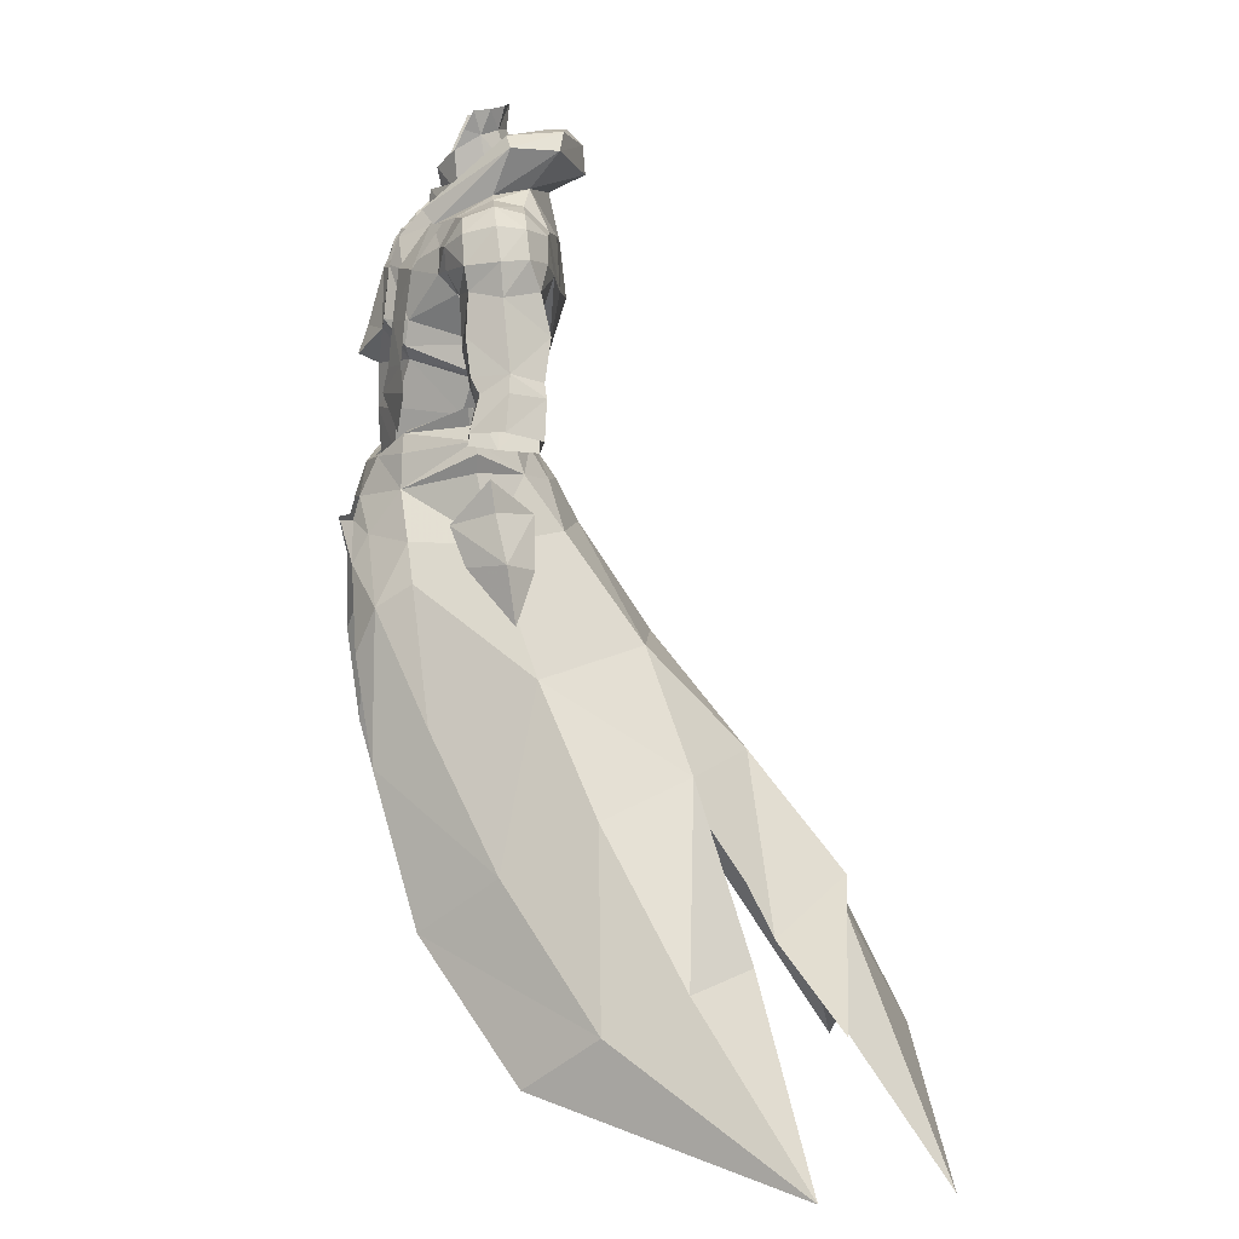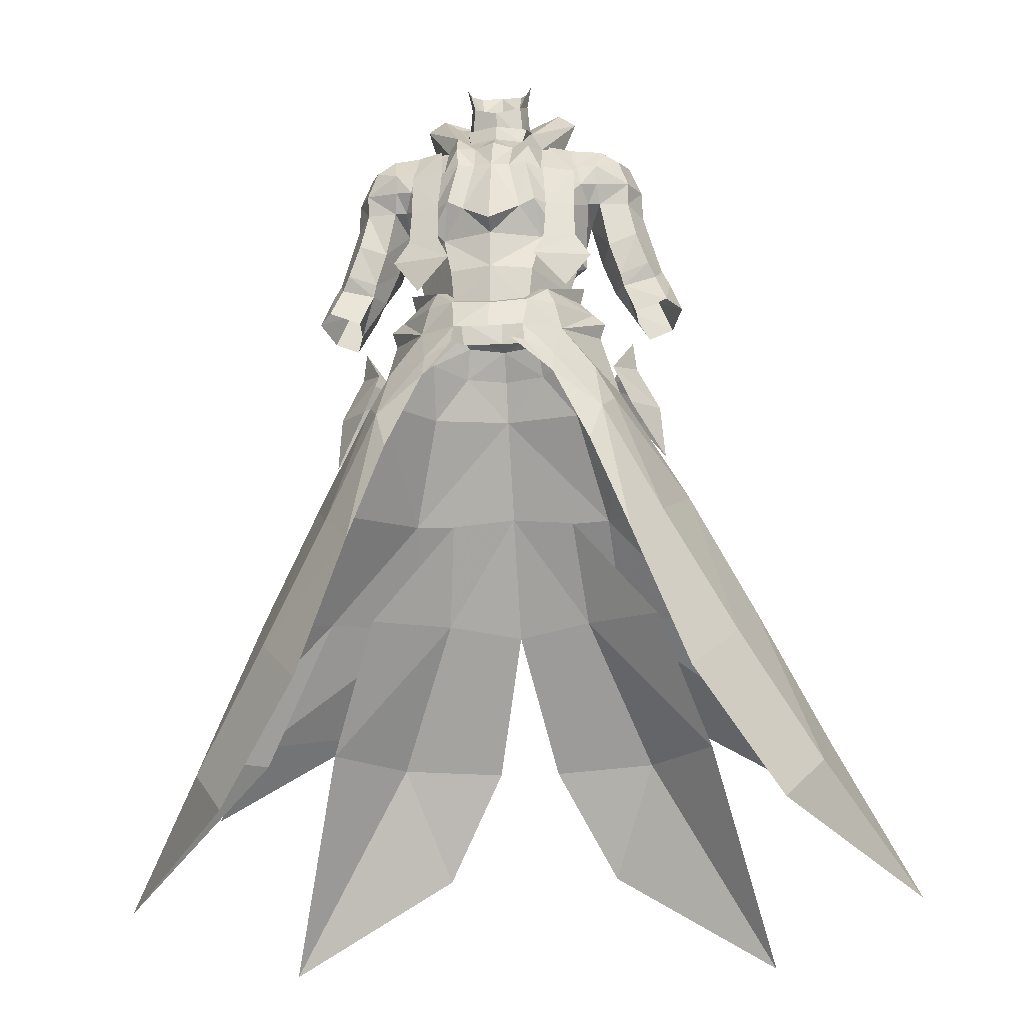
<metadata>
{"format":"obj","ext":"obj","renderer":"f3d","projection":"perspective","resolution":1024,"background":"white","views":[{"elev":6.3,"azim":82.7,"up":"+Z"},{"elev":-20.7,"azim":6.0,"up":"+Z"}]}
</metadata>
<code>
g necromancer_armour_male_190022
v 4.234 5.225 62.05
v 7.275 0.9582 62.65
v 6.652 0.1638 59.93
v 3.82 3.747 59.44
v -0.007475 4.218 59.5
v -0.007475 5.927 61.58
v 3.547 4.101 57.1
v -0.007475 4.3 57.17
v 4.442 -3.532 64.01
v -0.007474 -5.595 63.65
v -0.007475 -5.714 60.29
v 3.649 -4.601 60.39
v 7.27 2.53 75.69
v 7.182 4.818 75.23
v 4.95 5.466 76.61
v 6.025 2.625 76.09
v 7.273 -0.2252 74.43
v 9.638 0.05274 74.31
v 10.19 2.364 75.13
v 7.27 2.53 75.69
v 7.182 4.818 75.23
v 9.759 4.647 74.61
v 9.211 6.386 73
v 7.347 6.669 73.36
v 7.484 -1.418 72.29
v 9.306 -1.232 72.24
v 3.317 -4.536 56.87
v 6.194 -0.03856 56.97
v -0.007475 -5.484 56.41
v 12.07 0.2984 68.96
v 13.33 2.711 68.57
v 13.27 2.564 71.13
v 12.16 0.001511 70.84
v 12.14 2.34 73.71
v 11.27 -0.04806 73.14
v 12.44 4.753 71.27
v 11.55 4.602 73.45
v 9.495 -0.1457 68.81
v 9.289 -1.105 70.48
v 9.768 6.248 64.76
v 11.51 5.352 61.57
v 10.67 2.68 61.02
v 9.534 2.753 63.96
v 13.88 5.63 62.45
v 14.51 5.73 61.35
v 11.95 5.515 60.45
v 8.523 2.69 67.76
v 9.534 2.753 63.96
v 10.31 -0.01909 64.72
v 12.75 2.325 57.6
v 12.65 0.1504 57.92
v 11.55 0.8256 60.87
v 10.67 2.68 61.02
v 15.43 0.05101 59
v 14.43 0.9034 61.67
v 11.26 0.4792 61.91
v 8.523 2.69 67.76
v 8.907 6.134 68
v 15.75 5.429 58.32
v 13.62 5.308 57.39
v 12.28 6.285 65.7
v 11.86 5.591 68.96
v 12.79 0.04784 65.72
v 13.8 0.299 62.85
v -0.007475 8.712 68.52
v 4.778 7.721 69.03
v 4.518 6.947 64.77
v -0.007475 7.4 64.46
v 8.436 -0.2357 68.81
v 7.852 -1.573 70.26
v 3.927 -5.41 67.01
v 2.563 -5.457 66.29
v 5.408 -3.915 65.01
v 3.264 -4.204 73.09
v 4.414 -4.027 70.73
v 4.343 -1.677 73.97
v 3.449 -2.46 75.12
v 1.575 -4.861 70.83
v 3.09 -4.922 71
v 1.721 -2.853 73.69
v -4.249 5.225 62.05
v -3.835 3.747 59.44
v -6.667 0.1638 59.93
v -7.29 0.9582 62.65
v -3.561 4.101 57.1
v -4.457 -3.532 64.01
v -3.664 -4.601 60.39
v -7.285 2.53 75.69
v -6.039 2.625 76.09
v -4.965 5.466 76.61
v -7.197 4.818 75.23
v -7.288 -0.2252 74.43
v -7.285 2.53 75.69
v -10.21 2.364 75.13
v -9.653 0.05274 74.31
v -7.197 4.818 75.23
v -9.774 4.647 74.61
v -7.362 6.669 73.36
v -9.226 6.386 73
v -9.321 -1.232 72.24
v -7.499 -1.418 72.29
v -6.209 -0.03856 56.97
v -3.332 -4.536 56.87
v -12.08 0.2984 68.96
v -12.17 0.001513 70.84
v -13.28 2.564 71.13
v -13.35 2.711 68.57
v -11.28 -0.04806 73.14
v -12.15 2.34 73.71
v -11.57 4.602 73.45
v -12.46 4.753 71.27
v -9.51 -0.1457 68.81
v -9.304 -1.105 70.48
v -9.783 6.248 64.76
v -9.549 2.753 63.96
v -10.69 2.68 61.02
v -11.52 5.352 61.57
v -13.9 5.63 62.45
v -11.96 5.515 60.45
v -14.53 5.73 61.35
v -8.538 2.69 67.76
v -10.32 -0.01909 64.72
v -9.549 2.753 63.96
v -12.76 2.325 57.6
v -10.69 2.68 61.02
v -11.57 0.8256 60.87
v -12.66 0.1504 57.92
v -14.45 0.9034 61.67
v -15.44 0.05101 59
v -11.28 0.4792 61.91
v -8.538 2.69 67.76
v -8.922 6.134 68
v -13.64 5.308 57.39
v -15.77 5.429 58.32
v -12.29 6.285 65.7
v -11.87 5.591 68.96
v -12.8 0.04784 65.72
v -13.82 0.299 62.85
v -4.533 6.947 64.77
v -4.793 7.721 69.03
v -8.451 -0.2357 68.81
v -7.867 -1.573 70.26
v -3.942 -5.41 67.01
v -5.423 -3.915 65.01
v -2.578 -5.457 66.29
v -3.279 -4.204 73.09
v -3.464 -2.46 75.12
v -4.358 -1.677 73.97
v -4.429 -4.027 70.73
v -1.59 -4.861 70.83
v -1.736 -2.853 73.69
v -3.105 -4.922 71
v 2.4 -0.7311 75.42
v -0.007475 -1.596 76.73
v -0.007474 -1.78 75.28
v 8.436 -0.2357 68.81
v 7.852 -1.573 70.26
v 5.551 -3.655 66.91
v 8.104 1.918 65.18
v 8.151 1.241 62.96
v -0.007475 8.232 72.77
v 4.606 7.514 73.12
v 7.484 -1.418 72.29
v 8.175 6.948 70.11
v 7.347 6.669 73.36
v -0.007476 -5.192 70.84
v 7.273 -0.2252 74.43
v 7.27 2.53 75.69
v 6.025 2.625 76.09
v 8.175 6.948 70.11
v 8.523 2.69 67.76
v 10.55 6.226 70.99
v 14.97 3.046 63.16
v 16.73 2.544 59.06
v 15.67 2.911 61.8
v 12.75 2.325 57.6
v -0.007476 -3.854 73.75
v -0.007476 -6.407 66.51
v -0.007473 -7.17 64.37
v 2.563 -5.457 66.29
v -0.007473 -7.17 64.37
v -0.007474 -5.595 63.65
v 5.633 7.659 79.37
v 3.009 2.352 78.1
v 2.736 -0.04058 77.11
v 4.298 8.078 80.86
v -0.007475 10.02 80.07
v -0.007475 8.75 81.31
v -0.007475 2.064 77.74
v -0.007475 -1.596 76.73
v 2.736 -0.04058 77.11
v 3.009 2.352 78.1
v 3.009 2.352 78.1
v 2.425 7.037 81.13
v -0.007475 2.064 77.74
v -0.007475 8.75 81.31
v 4.156 4.529 80.07
v 7.008 3.851 79.52
v -0.007475 7.393 76.53
v -0.007475 10.2 77.88
v 7.008 3.851 79.52
v -0.007475 6.787 62.11
v 4.156 4.529 80.07
v 5.472 3.702 80.5
v 2.425 7.037 81.13
v 5.472 3.702 80.5
v 3.009 2.352 78.1
v -2.415 -0.7311 75.42
v -8.451 -0.2357 68.81
v -5.566 -3.655 66.91
v -7.867 -1.573 70.26
v -8.119 1.918 65.18
v -8.166 1.241 62.96
v -4.621 7.514 73.12
v -7.499 -1.418 72.29
v -8.19 6.948 70.11
v -7.362 6.669 73.36
v -7.288 -0.2252 74.43
v -6.039 2.625 76.09
v -7.285 2.53 75.69
v -8.19 6.948 70.11
v -8.538 2.69 67.76
v -10.56 6.226 70.99
v -14.98 3.046 63.16
v -15.69 2.911 61.8
v -16.75 2.544 59.06
v -12.76 2.325 57.6
v -2.578 -5.457 66.29
v -0.007474 -5.595 63.65
v -0.007473 -7.17 64.37
v -5.648 7.659 79.37
v -3.024 2.352 78.1
v -2.751 -0.04058 77.11
v -4.313 8.078 80.86
v -2.751 -0.04058 77.11
v -3.024 2.352 78.1
v -3.024 2.352 78.1
v -2.44 7.037 81.13
v -4.171 4.529 80.07
v -7.023 3.851 79.52
v -7.023 3.851 79.52
v -4.171 4.529 80.07
v -2.44 7.037 81.13
v -5.487 3.702 80.5
v -5.487 3.702 80.5
v -3.024 2.352 78.1
f 1 2 3
f 3 4 1
f 5 6 1
f 1 4 5
f 4 7 8
f 8 5 4
f 9 10 11
f 11 12 9
f 9 12 3
f 3 2 9
f 13 14 15
f 15 16 13
f 17 18 19
f 19 20 17
f 21 20 19
f 19 22 21
f 22 23 24
f 24 21 22
f 18 17 25
f 25 26 18
f 3 12 27
f 27 28 3
f 27 12 11
f 11 29 27
f 30 31 32
f 32 33 30
f 33 32 34
f 34 35 33
f 32 36 37
f 37 34 32
f 38 30 33
f 33 39 38
f 37 22 19
f 19 34 37
f 19 18 35
f 35 34 19
f 40 41 42
f 42 43 40
f 44 45 46
f 46 41 44
f 47 48 49
f 49 38 47
f 50 51 52
f 52 53 50
f 52 51 54
f 54 55 52
f 56 49 48
f 48 53 56
f 57 58 40
f 40 43 57
f 46 45 59
f 59 60 46
f 61 40 58
f 58 62 61
f 63 49 56
f 56 64 63
f 65 66 67
f 67 68 65
f 30 38 49
f 49 63 30
f 69 38 39
f 39 70 69
f 71 72 9
f 9 73 71
f 74 75 76
f 76 77 74
f 78 79 74
f 74 80 78
f 81 82 83
f 83 84 81
f 5 82 81
f 81 6 5
f 82 5 8
f 8 85 82
f 86 87 11
f 11 10 86
f 86 84 83
f 83 87 86
f 88 89 90
f 90 91 88
f 92 93 94
f 94 95 92
f 96 97 94
f 94 93 96
f 97 96 98
f 98 99 97
f 95 100 101
f 101 92 95
f 83 102 103
f 103 87 83
f 103 29 11
f 11 87 103
f 104 105 106
f 106 107 104
f 105 108 109
f 109 106 105
f 106 109 110
f 110 111 106
f 112 113 105
f 105 104 112
f 110 109 94
f 94 97 110
f 94 109 108
f 108 95 94
f 114 115 116
f 116 117 114
f 118 117 119
f 119 120 118
f 121 112 122
f 122 123 121
f 124 125 126
f 126 127 124
f 126 128 129
f 129 127 126
f 130 125 123
f 123 122 130
f 131 115 114
f 114 132 131
f 119 133 134
f 134 120 119
f 135 136 132
f 132 114 135
f 137 138 130
f 130 122 137
f 65 68 139
f 139 140 65
f 104 137 122
f 122 112 104
f 141 142 113
f 113 112 141
f 143 144 86
f 86 145 143
f 146 147 148
f 148 149 146
f 150 151 146
f 146 152 150
f 153 154 155
f 74 77 80
f 156 157 158
f 10 9 72
f 158 73 159
f 1 68 67
f 159 160 67
f 161 162 66
f 163 75 157
f 66 164 67
f 15 14 165
f 78 166 72
f 28 4 3
f 167 168 169
f 23 170 24
f 164 171 159
f 163 167 76
f 76 75 163
f 161 66 65
f 31 36 32
f 172 36 62
f 172 37 36
f 23 172 170
f 37 23 22
f 33 35 26
f 70 39 26
f 26 35 18
f 25 70 26
f 15 162 161
f 165 164 66
f 55 173 64
f 52 64 56
f 42 41 46
f 173 45 44
f 63 31 30
f 56 53 52
f 54 174 175
f 62 31 61
f 175 174 45
f 45 174 59
f 46 60 176
f 61 44 40
f 55 64 52
f 55 175 173
f 175 45 173
f 46 176 42
f 55 54 175
f 28 7 4
f 164 159 67
f 172 62 170
f 37 172 23
f 57 170 58
f 58 170 62
f 31 62 36
f 44 41 40
f 159 156 158
f 159 171 156
f 38 69 47
f 39 33 26
f 63 173 31
f 31 173 61
f 63 64 173
f 173 44 61
f 162 165 66
f 15 165 162
f 177 166 80
f 72 178 179
f 180 181 182
f 15 183 16
f 184 185 153
f 186 187 188
f 189 190 191
f 191 192 189
f 193 194 195
f 195 194 196
f 76 167 169
f 177 80 155
f 75 79 158
f 158 79 71
f 9 2 160
f 160 2 1
f 77 197 153
f 73 158 71
f 79 72 71
f 77 153 80
f 80 153 155
f 166 78 80
f 76 198 77
f 15 161 199
f 200 187 183
f 199 200 15
f 183 186 201
f 183 201 16
f 200 183 15
f 73 160 159
f 73 9 160
f 160 1 67
f 1 6 202
f 1 202 68
f 166 178 72
f 187 186 183
f 203 204 205
f 198 206 77
f 207 203 205
f 205 186 188
f 204 186 205
f 75 158 157
f 186 204 201
f 197 184 153
f 77 206 197
f 79 78 72
f 74 79 75
f 76 169 198
f 153 185 154
f 208 155 154
f 146 151 147
f 209 210 211
f 10 145 86
f 210 212 144
f 81 139 68
f 212 139 213
f 161 140 214
f 215 211 149
f 140 139 216
f 90 217 91
f 150 145 166
f 102 83 82
f 218 219 220
f 99 98 221
f 216 212 222
f 215 148 218
f 148 215 149
f 161 65 140
f 107 106 111
f 223 136 111
f 223 111 110
f 99 221 223
f 110 97 99
f 105 100 108
f 142 100 113
f 100 95 108
f 101 100 142
f 90 161 214
f 217 140 216
f 128 138 224
f 126 130 138
f 116 119 117
f 224 118 120
f 137 104 107
f 130 126 125
f 129 225 226
f 136 135 107
f 225 120 226
f 120 134 226
f 119 227 133
f 135 114 118
f 128 126 138
f 128 224 225
f 225 224 120
f 119 116 227
f 128 225 129
f 102 82 85
f 216 139 212
f 223 221 136
f 110 99 223
f 131 132 221
f 132 136 221
f 107 111 136
f 118 114 117
f 212 210 209
f 212 209 222
f 112 121 141
f 113 100 105
f 137 107 224
f 107 135 224
f 137 224 138
f 224 135 118
f 214 140 217
f 90 214 217
f 177 151 166
f 145 179 178
f 228 229 230
f 90 89 231
f 232 208 233
f 234 188 187
f 189 235 190
f 235 189 236
f 237 195 238
f 195 196 238
f 148 219 218
f 177 155 151
f 149 210 152
f 210 143 152
f 86 213 84
f 213 81 84
f 147 208 239
f 144 143 210
f 152 143 145
f 147 151 208
f 151 155 208
f 166 151 150
f 148 147 240
f 90 199 161
f 200 231 187
f 199 90 200
f 231 241 234
f 231 89 241
f 200 90 231
f 144 212 213
f 144 213 86
f 213 139 81
f 81 202 6
f 81 68 202
f 166 145 178
f 187 231 234
f 242 243 244
f 240 147 245
f 246 243 242
f 243 188 234
f 244 243 234
f 149 211 210
f 234 241 244
f 239 208 232
f 147 239 245
f 152 145 150
f 146 149 152
f 148 240 219
f 208 154 233
g necromancer_armour_male_190022
v 2.75 2.764 82.59
v 2.613 2.03 80.69
v 1.716 3.419 81.1
v 1.831 3.916 82.91
v -0.007476 4.422 83.2
v -0.007475 4.203 81.28
v 2.856 2.389 77.87
v 2.011 4.116 78.41
v -0.007475 5.163 78.78
v 2.402 0.3318 76.29
v 2.113 0.0729 79.56
v -0.007474 -1.091 78.42
v -0.007475 -0.4346 75.28
v 7.401 -3.506 70.62
v 4.613 -4.299 70.75
v 4.909 -4.797 66.78
v 7.371 -4.029 66.94
v 7.517 -4.369 63.62
v 4.761 -5.134 63.47
v 3.833 -5.536 61.49
v 8.888 -4.242 61.64
v 5.004 -1.915 74.06
v 7.004 -1.238 73.92
v 5.627 13.88 42.8
v 6.611 19.81 34.81
v -0.007475 14.59 43.55
v 11.95 28.39 23.01
v 2.786 29.78 22.75
v -0.007476 21.35 33.93
v 17.9 22.04 23.01
v 13.37 14.94 34.05
v -2.765 2.764 82.59
v -1.846 3.916 82.91
v -1.731 3.419 81.1
v -2.627 2.03 80.69
v -2.026 4.116 78.41
v -2.871 2.389 77.87
v -2.417 0.3318 76.29
v -2.128 0.0729 79.56
v -7.416 -3.506 70.62
v -7.386 -4.029 66.94
v -4.924 -4.797 66.78
v -4.628 -4.299 70.75
v -7.532 -4.369 63.62
v -8.903 -4.242 61.64
v -3.848 -5.536 61.49
v -4.776 -5.134 63.47
v -5.019 -1.915 74.06
v -7.019 -1.238 73.92
v -6.626 19.81 34.81
v -5.642 13.88 42.8
v -2.801 29.78 22.75
v -11.97 28.39 23.01
v -17.92 22.04 23.01
v -13.39 14.94 34.05
v 2.5 0.7881 81.09
v 2.993 1.476 82.48
v 6.647 -4.582 58.63
v 23.14 34.41 4.284
v 8.105 34.09 13.22
v 12.21 1.823 55.46
v 12.51 2.15 53.03
v 9.817 5.238 52.72
v 12.38 5.059 48.79
v 14.49 2.806 49.42
v 10.56 -1.051 52.02
v 14.89 3.398 44.94
v 12.03 0.006821 49.01
v -2.515 0.7881 81.09
v -3.008 1.476 82.48
v -6.662 -4.582 58.63
v -23.16 34.41 4.284
v -8.12 34.09 13.22
v -12.23 1.823 55.46
v -9.832 5.238 52.72
v -12.53 2.15 53.03
v -12.4 5.059 48.79
v -14.51 2.806 49.42
v -10.58 -1.051 52.02
v -14.91 3.398 44.94
v -12.04 0.006815 49.01
v 27.84 7.985 17.81
v 20.85 1.581 27.8
v 16.93 -4.016 23.12
v 24.37 2.721 13.34
v 14.77 -2.971 37.58
v 12.17 -6.929 34.47
v 16.89 4.775 41.35
v 22.36 8.49 31.91
v 28.72 14.04 20.82
v 4.971 -4.044 58.51
v 7.929 0.5111 60.54
v 6.491 0.5072 60.34
v 4.228 -3.694 58.69
v 4.329 3.378 59.8
v 5.136 3.672 59.58
v 3.363 -5.935 56.74
v 2.897 -5.182 57.2
v 0 -5.884 56.64
v 0 -6.623 56.2
v 2.642 4.444 57.69
v 3.173 5.576 57.33
v 3.527 6.991 54.86
v 0 7.869 54.8
v 0 6.27 57.16
v 0 4.634 57.45
v 10.81 -3.8 47.77
v 9.877 -6.519 45.96
v 3.048 -7.298 53.73
v 6.264 -4.359 54.41
v 10.96 1.941 50.67
v 6.473 4.836 55.45
v 9.306 1.055 55.74
v 0 -7.561 53.51
v 17.39 15.99 34.14
v 36.53 21.54 8.238
v 5.677 -6.776 51.04
v 9.143 -4.039 50.7
v 9.773 1.087 57.18
v 8.712 0.9705 58.07
v 3.267 -7.818 51.91
v 5.723 -8.017 48.8
v 7.573 0.7054 59.13
v 23.74 19.39 21.45
v 2.123 -8.754 51.81
v 6.589 7.839 51.2
v 5.804 4.254 57.52
v 5.617 -4.201 57.03
v 9.032 13.62 42.8
v 9.032 13.62 42.8
v 0 9.604 51.44
v 8.867 -7.948 42.4
v 29.42 25.03 17.7
v 15.62 27.67 26.42
v 24.74 20.69 23.69
v 0 15.23 42.93
v 9.862 21.19 34.95
v 17.39 15.99 34.14
v -27.84 7.985 17.81
v -24.37 2.721 13.34
v -16.93 -4.016 23.12
v -20.85 1.581 27.8
v -12.17 -6.929 34.47
v -14.77 -2.971 37.58
v -16.89 4.775 41.35
v -22.36 8.49 31.91
v -28.72 14.04 20.82
v -4.971 -4.044 58.51
v -4.228 -3.694 58.69
v -6.491 0.5072 60.34
v -7.929 0.5111 60.54
v -4.329 3.378 59.8
v -5.136 3.672 59.58
v -3.363 -5.935 56.74
v -2.897 -5.182 57.2
v -2.642 4.444 57.69
v -3.173 5.576 57.33
v -3.527 6.991 54.86
v -9.877 -6.519 45.96
v -5.677 -6.776 51.04
v -9.143 -4.039 50.7
v -10.86 -3.789 47.63
v -6.264 -4.359 54.41
v -3.048 -7.298 53.73
v -10.96 1.941 50.67
v -6.473 4.836 55.45
v -9.306 1.055 55.74
v -17.39 15.99 34.14
v -36.53 21.54 8.238
v -9.773 1.087 57.18
v -8.712 0.9705 58.07
v -3.267 -7.818 51.91
v -5.723 -8.017 48.8
v -7.573 0.7054 59.13
v -23.74 19.39 21.45
v -2.123 -8.754 51.81
v -6.589 7.839 51.2
v -5.804 4.254 57.52
v -5.617 -4.201 57.03
v -9.032 13.62 42.8
v -9.032 13.62 42.8
v -8.867 -7.948 42.4
v -29.42 25.03 17.7
v -24.74 20.69 23.69
v -15.62 27.67 26.42
v -9.862 21.19 34.95
v -17.39 15.99 34.14
f 247 248 249
f 249 250 247
f 251 250 249
f 249 252 251
f 248 253 254
f 254 249 248
f 252 249 254
f 254 255 252
f 256 257 258
f 258 259 256
f 260 261 262
f 262 263 260
f 264 265 266
f 266 267 264
f 268 261 260
f 260 269 268
f 262 265 264
f 264 263 262
f 270 271 272
f 271 273 274
f 274 275 271
f 276 273 271
f 271 277 276
f 278 279 280
f 280 281 278
f 251 252 280
f 280 279 251
f 281 280 282
f 282 283 281
f 252 255 282
f 282 280 252
f 284 259 258
f 258 285 284
f 286 287 288
f 288 289 286
f 290 291 292
f 292 293 290
f 294 295 286
f 286 289 294
f 288 287 290
f 290 293 288
f 272 296 297
f 296 275 298
f 298 299 296
f 300 301 296
f 296 299 300
f 302 257 248
f 248 303 302
f 248 247 303
f 257 256 248
f 248 256 253
f 277 271 270
f 304 267 266
f 305 273 276
f 306 274 273
f 305 306 273
f 271 275 272
f 307 308 309
f 310 309 311
f 311 309 308
f 307 312 308
f 313 311 314
f 311 308 312
f 311 313 310
f 311 312 314
f 315 281 285
f 281 315 316
f 281 316 278
f 285 281 284
f 281 283 284
f 301 297 296
f 317 292 291
f 318 300 299
f 319 299 298
f 318 299 319
f 296 272 275
f 320 321 322
f 323 324 321
f 324 322 321
f 320 322 325
f 326 327 324
f 324 325 322
f 324 323 326
f 324 327 325
f 328 329 330
f 330 331 328
f 329 332 333
f 333 330 329
f 334 332 329
f 329 335 334
f 335 329 328
f 328 336 335
f 337 338 339
f 339 340 337
f 341 339 338
f 338 342 341
f 343 344 345
f 345 346 343
f 343 337 340
f 340 344 343
f 347 341 342
f 342 348 347
f 349 350 351
f 351 348 349
f 347 348 351
f 351 352 347
f 332 353 354
f 343 355 356
f 357 353 334
f 358 359 357
f 355 346 360
f 361 334 335
f 331 362 328
f 328 362 336
f 356 363 364
f 359 365 356
f 365 366 356
f 367 368 363
f 355 367 363
f 369 338 337
f 336 361 335
f 356 364 357
f 362 370 336
f 371 368 367
f 372 349 358
f 358 365 359
f 358 366 365
f 358 348 373
f 337 343 374
f 357 375 372
f 376 377 372
f 359 356 357
f 372 358 357
f 336 370 361
f 361 375 334
f 357 334 375
f 355 343 346
f 363 368 354
f 354 333 332
f 337 366 369
f 366 374 356
f 358 349 348
f 342 338 369
f 342 369 366
f 358 373 366
f 354 378 333
f 368 378 354
f 379 380 381
f 376 382 377
f 380 383 381
f 383 382 376
f 384 383 376
f 383 384 381
f 349 372 377
f 377 350 349
f 385 386 387
f 387 388 385
f 388 387 389
f 389 390 388
f 391 392 388
f 388 390 391
f 392 393 385
f 385 388 392
f 394 395 396
f 396 397 394
f 398 399 397
f 397 396 398
f 400 346 345
f 345 401 400
f 400 401 395
f 395 394 400
f 402 403 399
f 399 398 402
f 404 403 351
f 351 350 404
f 402 352 351
f 351 403 402
f 405 406 407
f 407 408 405
f 400 409 410
f 411 408 407
f 412 411 413
f 410 360 346
f 414 392 391
f 386 385 415
f 385 393 415
f 409 407 406
f 413 409 416
f 416 409 417
f 418 406 419
f 410 406 418
f 420 394 397
f 393 392 414
f 409 411 407
f 415 393 421
f 422 418 419
f 423 412 404
f 412 413 416
f 412 416 417
f 412 424 403
f 394 425 400
f 411 423 426
f 427 423 377
f 413 411 409
f 423 411 412
f 393 414 421
f 414 391 426
f 411 426 391
f 410 346 400
f 406 405 419
f 405 390 389
f 394 420 417
f 417 425 394
f 412 403 404
f 399 420 397
f 399 417 420
f 412 417 424
f 405 389 428
f 419 405 428
f 429 430 431
f 427 377 382
f 431 430 432
f 432 427 382
f 433 427 432
f 432 430 433
f 404 350 377
f 377 423 404
f 355 363 356
f 409 406 410
f 417 399 424
f 424 399 403
f 373 342 366
f 348 342 373
f 343 356 374
f 366 337 374
f 425 409 400
f 417 409 425
f 411 391 408
f 408 390 405
f 357 364 353
f 364 363 354
f 354 353 364
f 353 332 334
f 391 390 408

</code>
